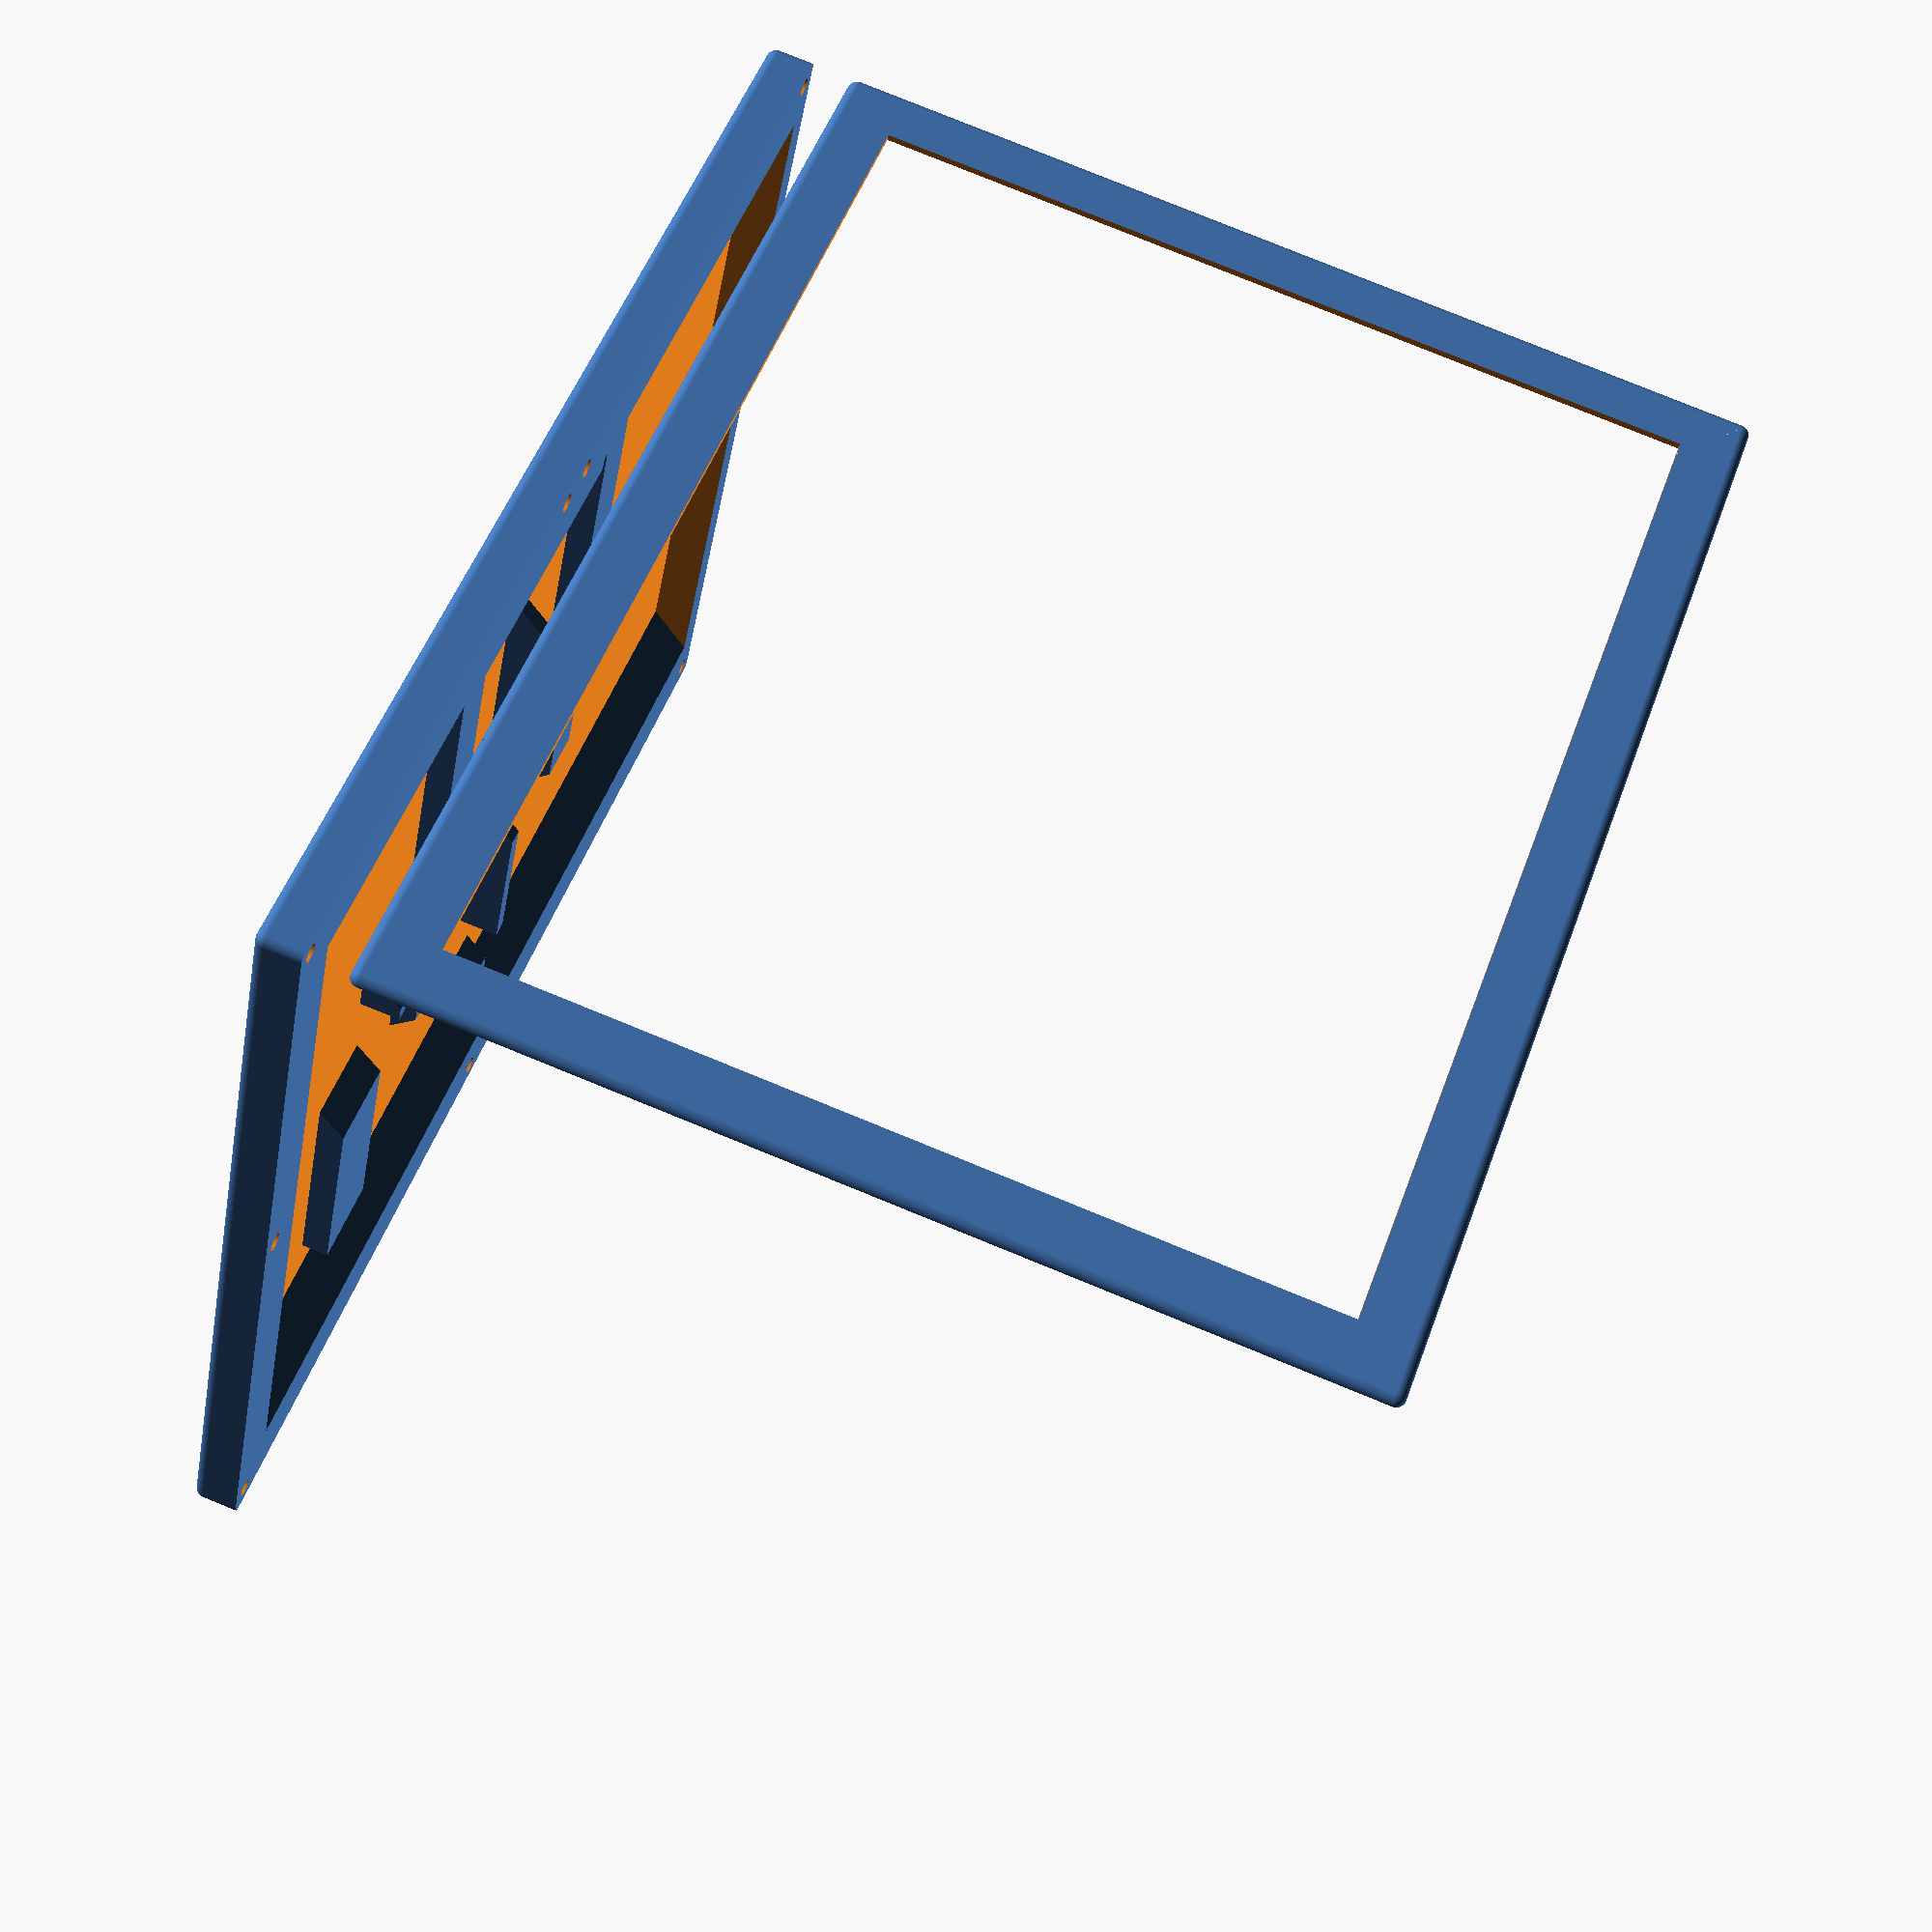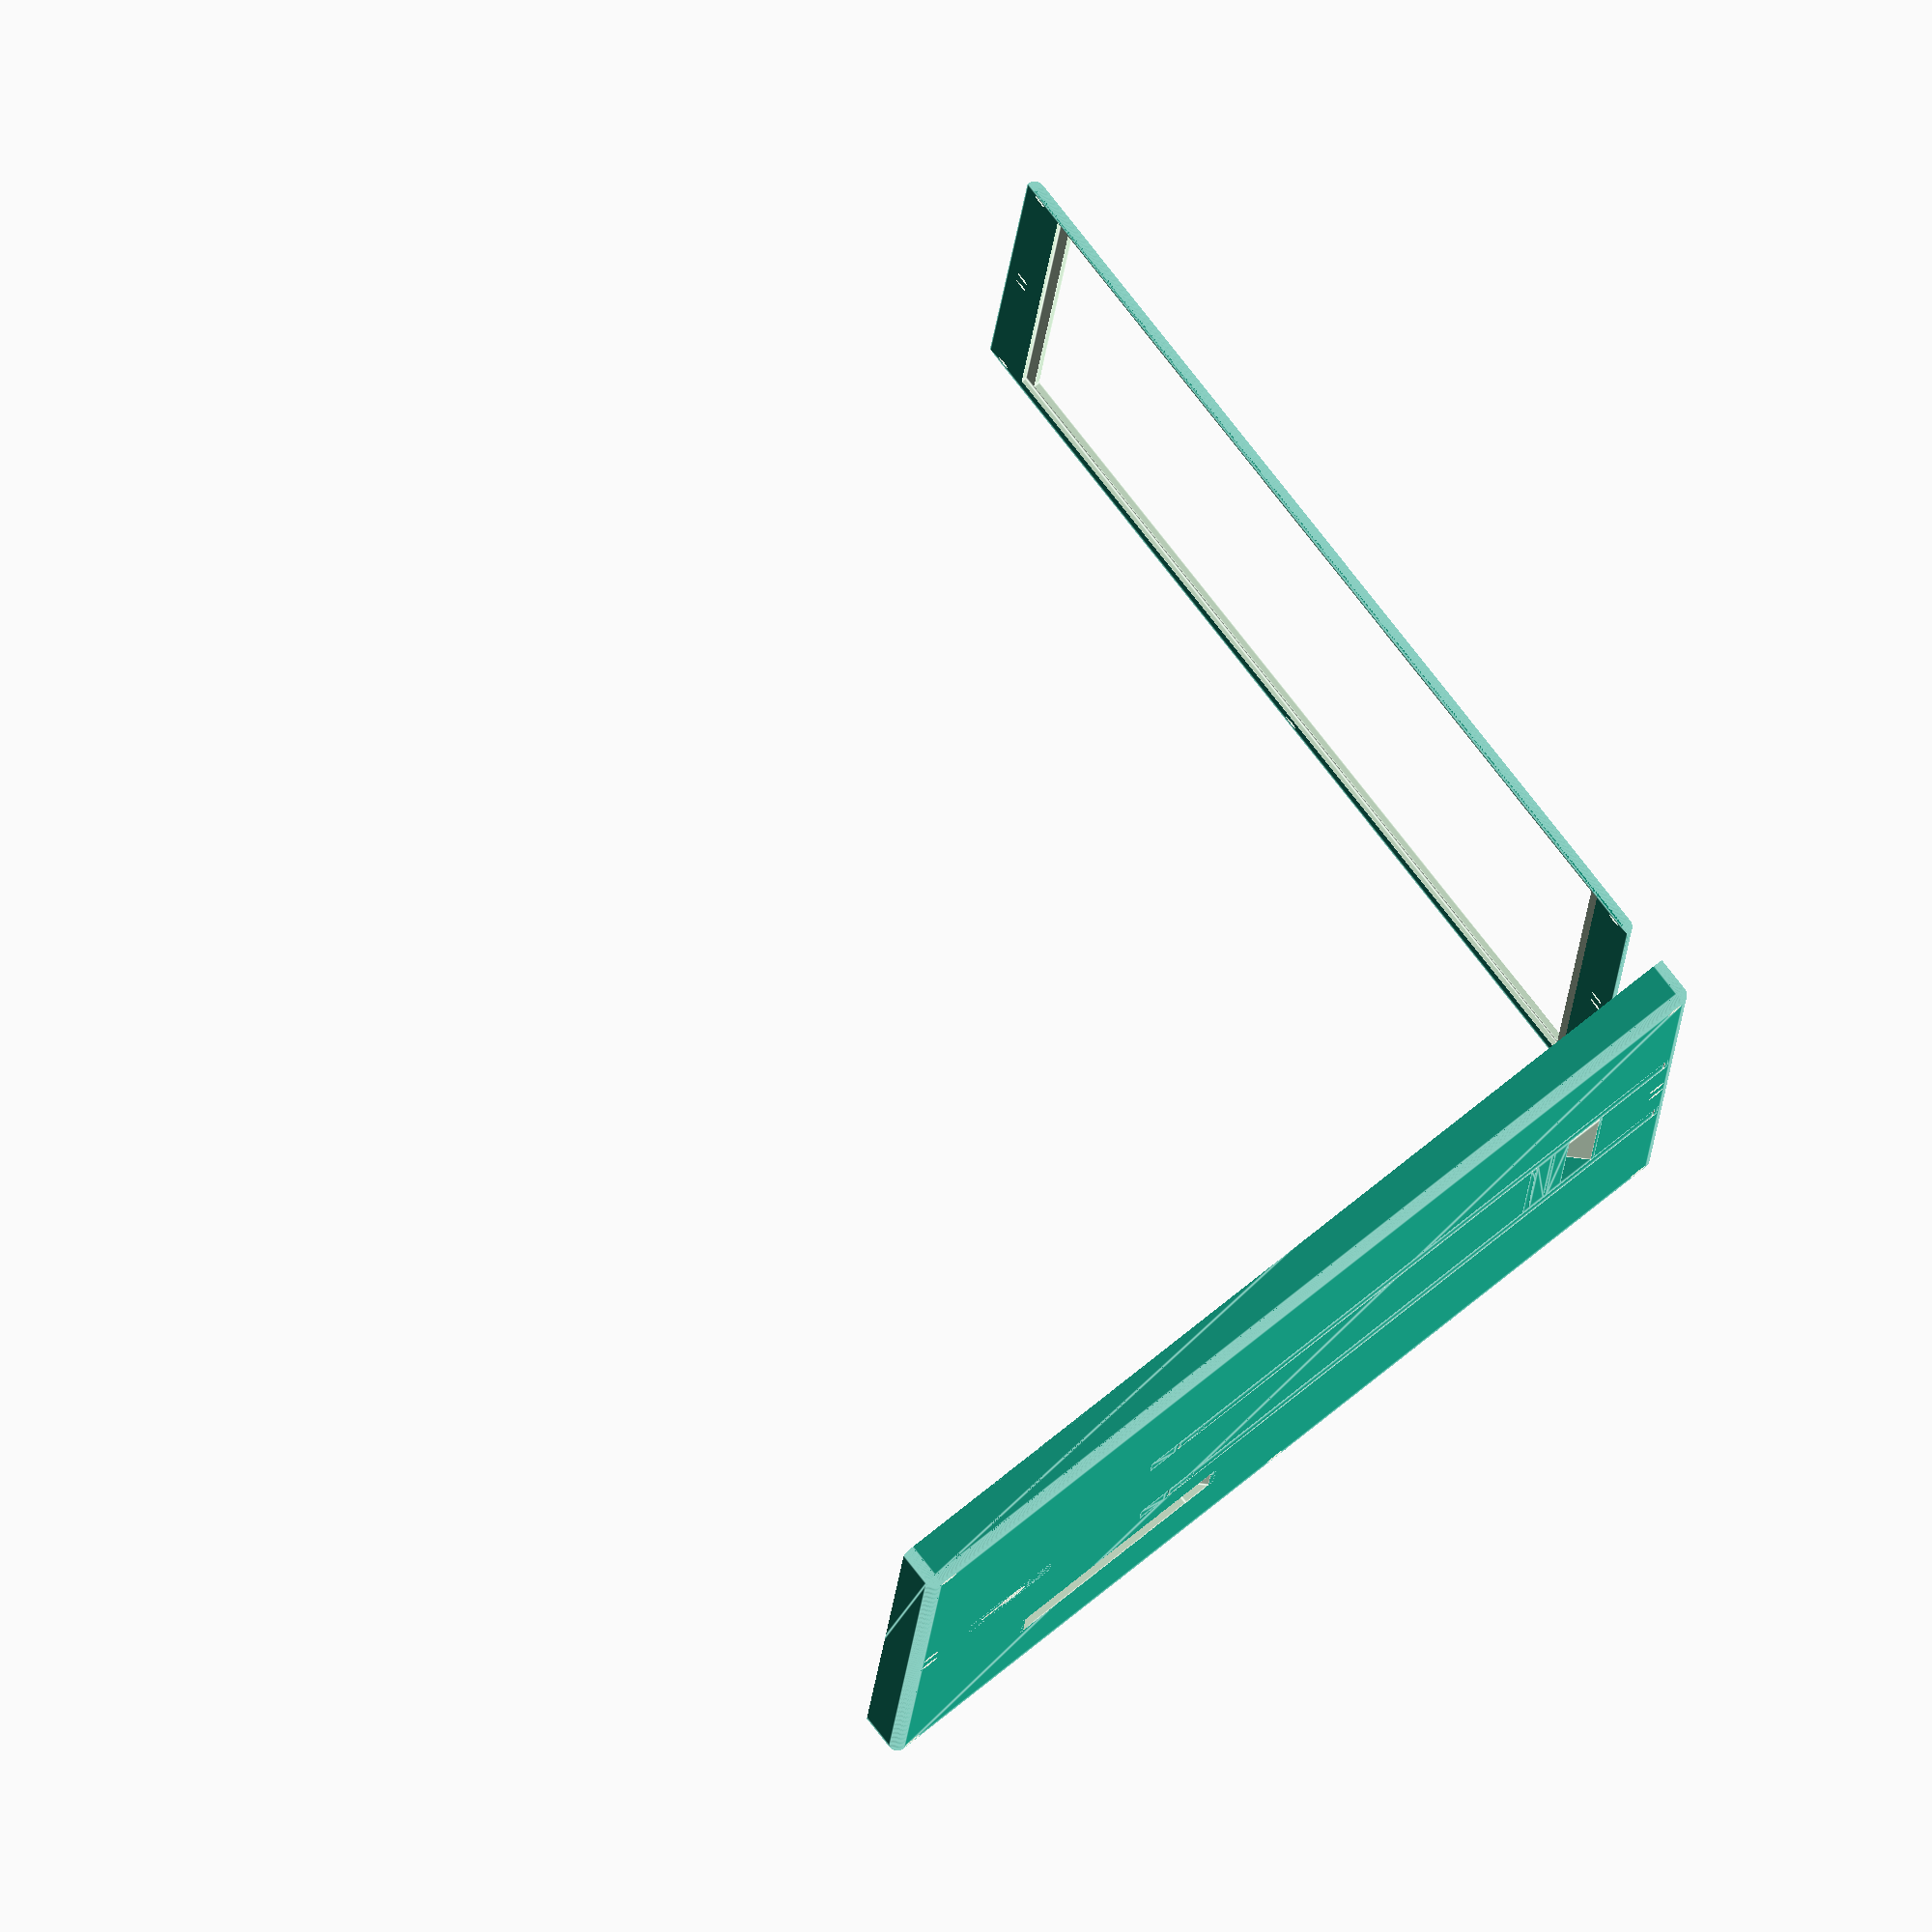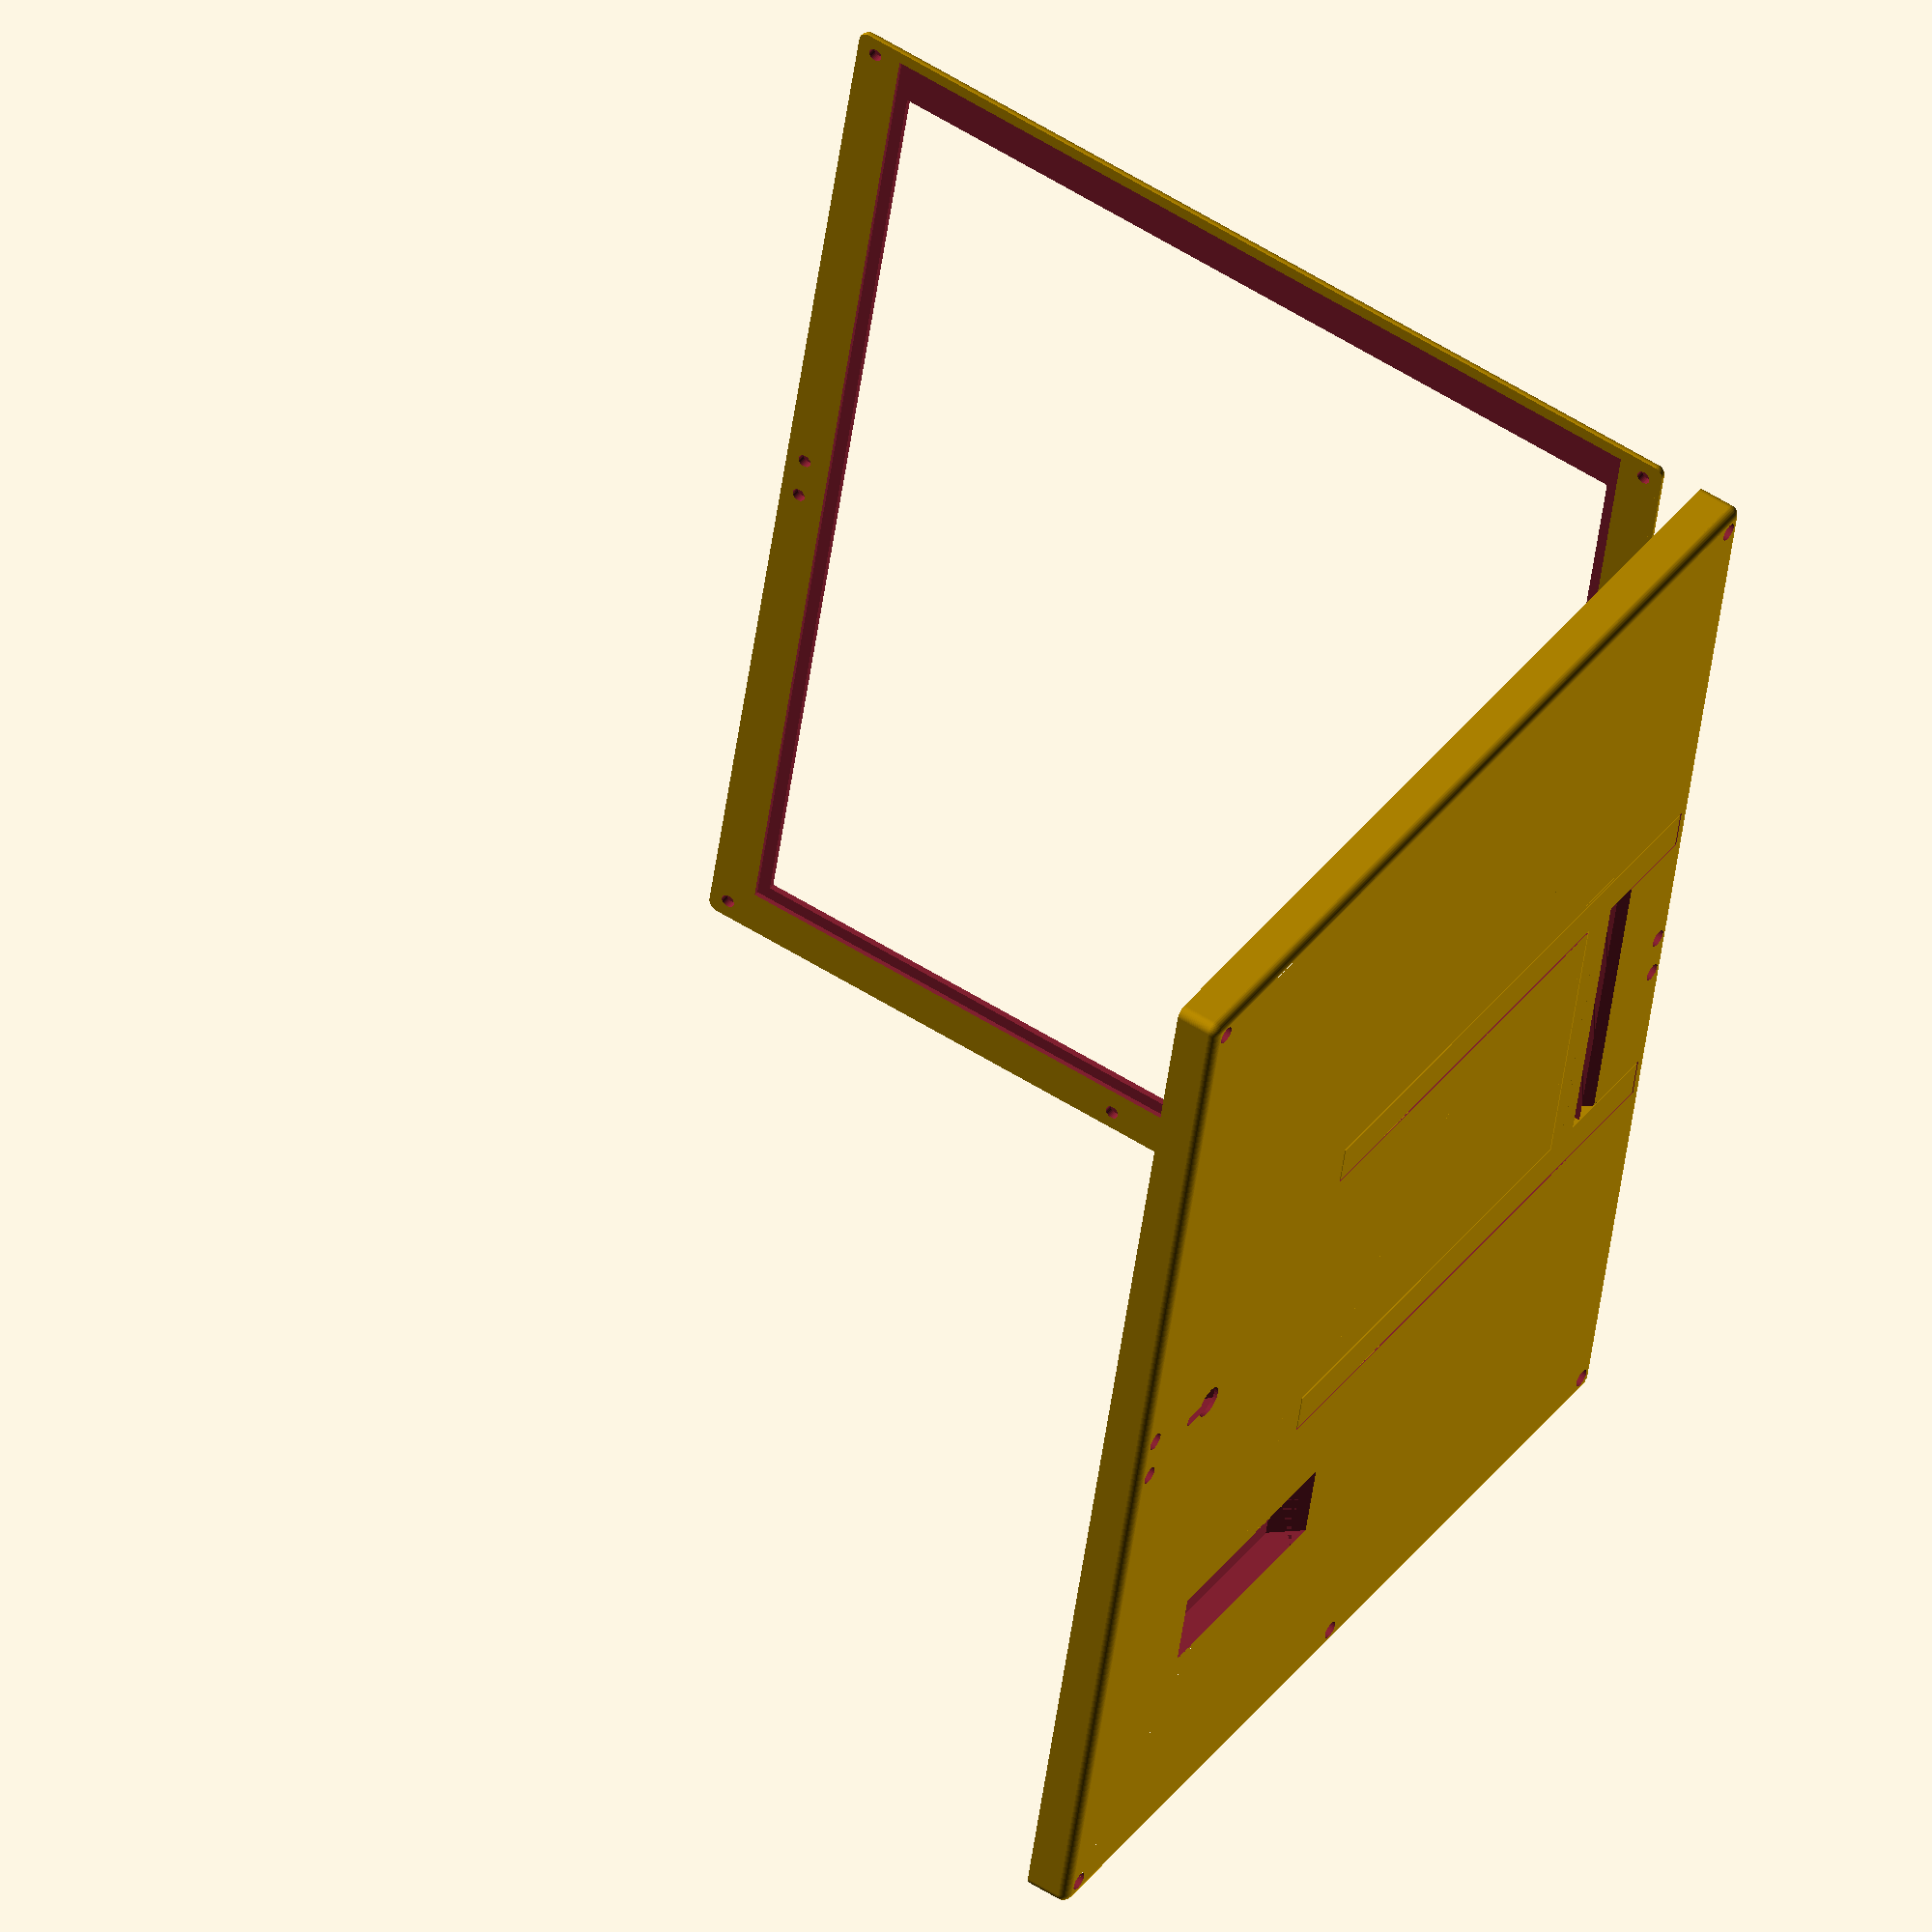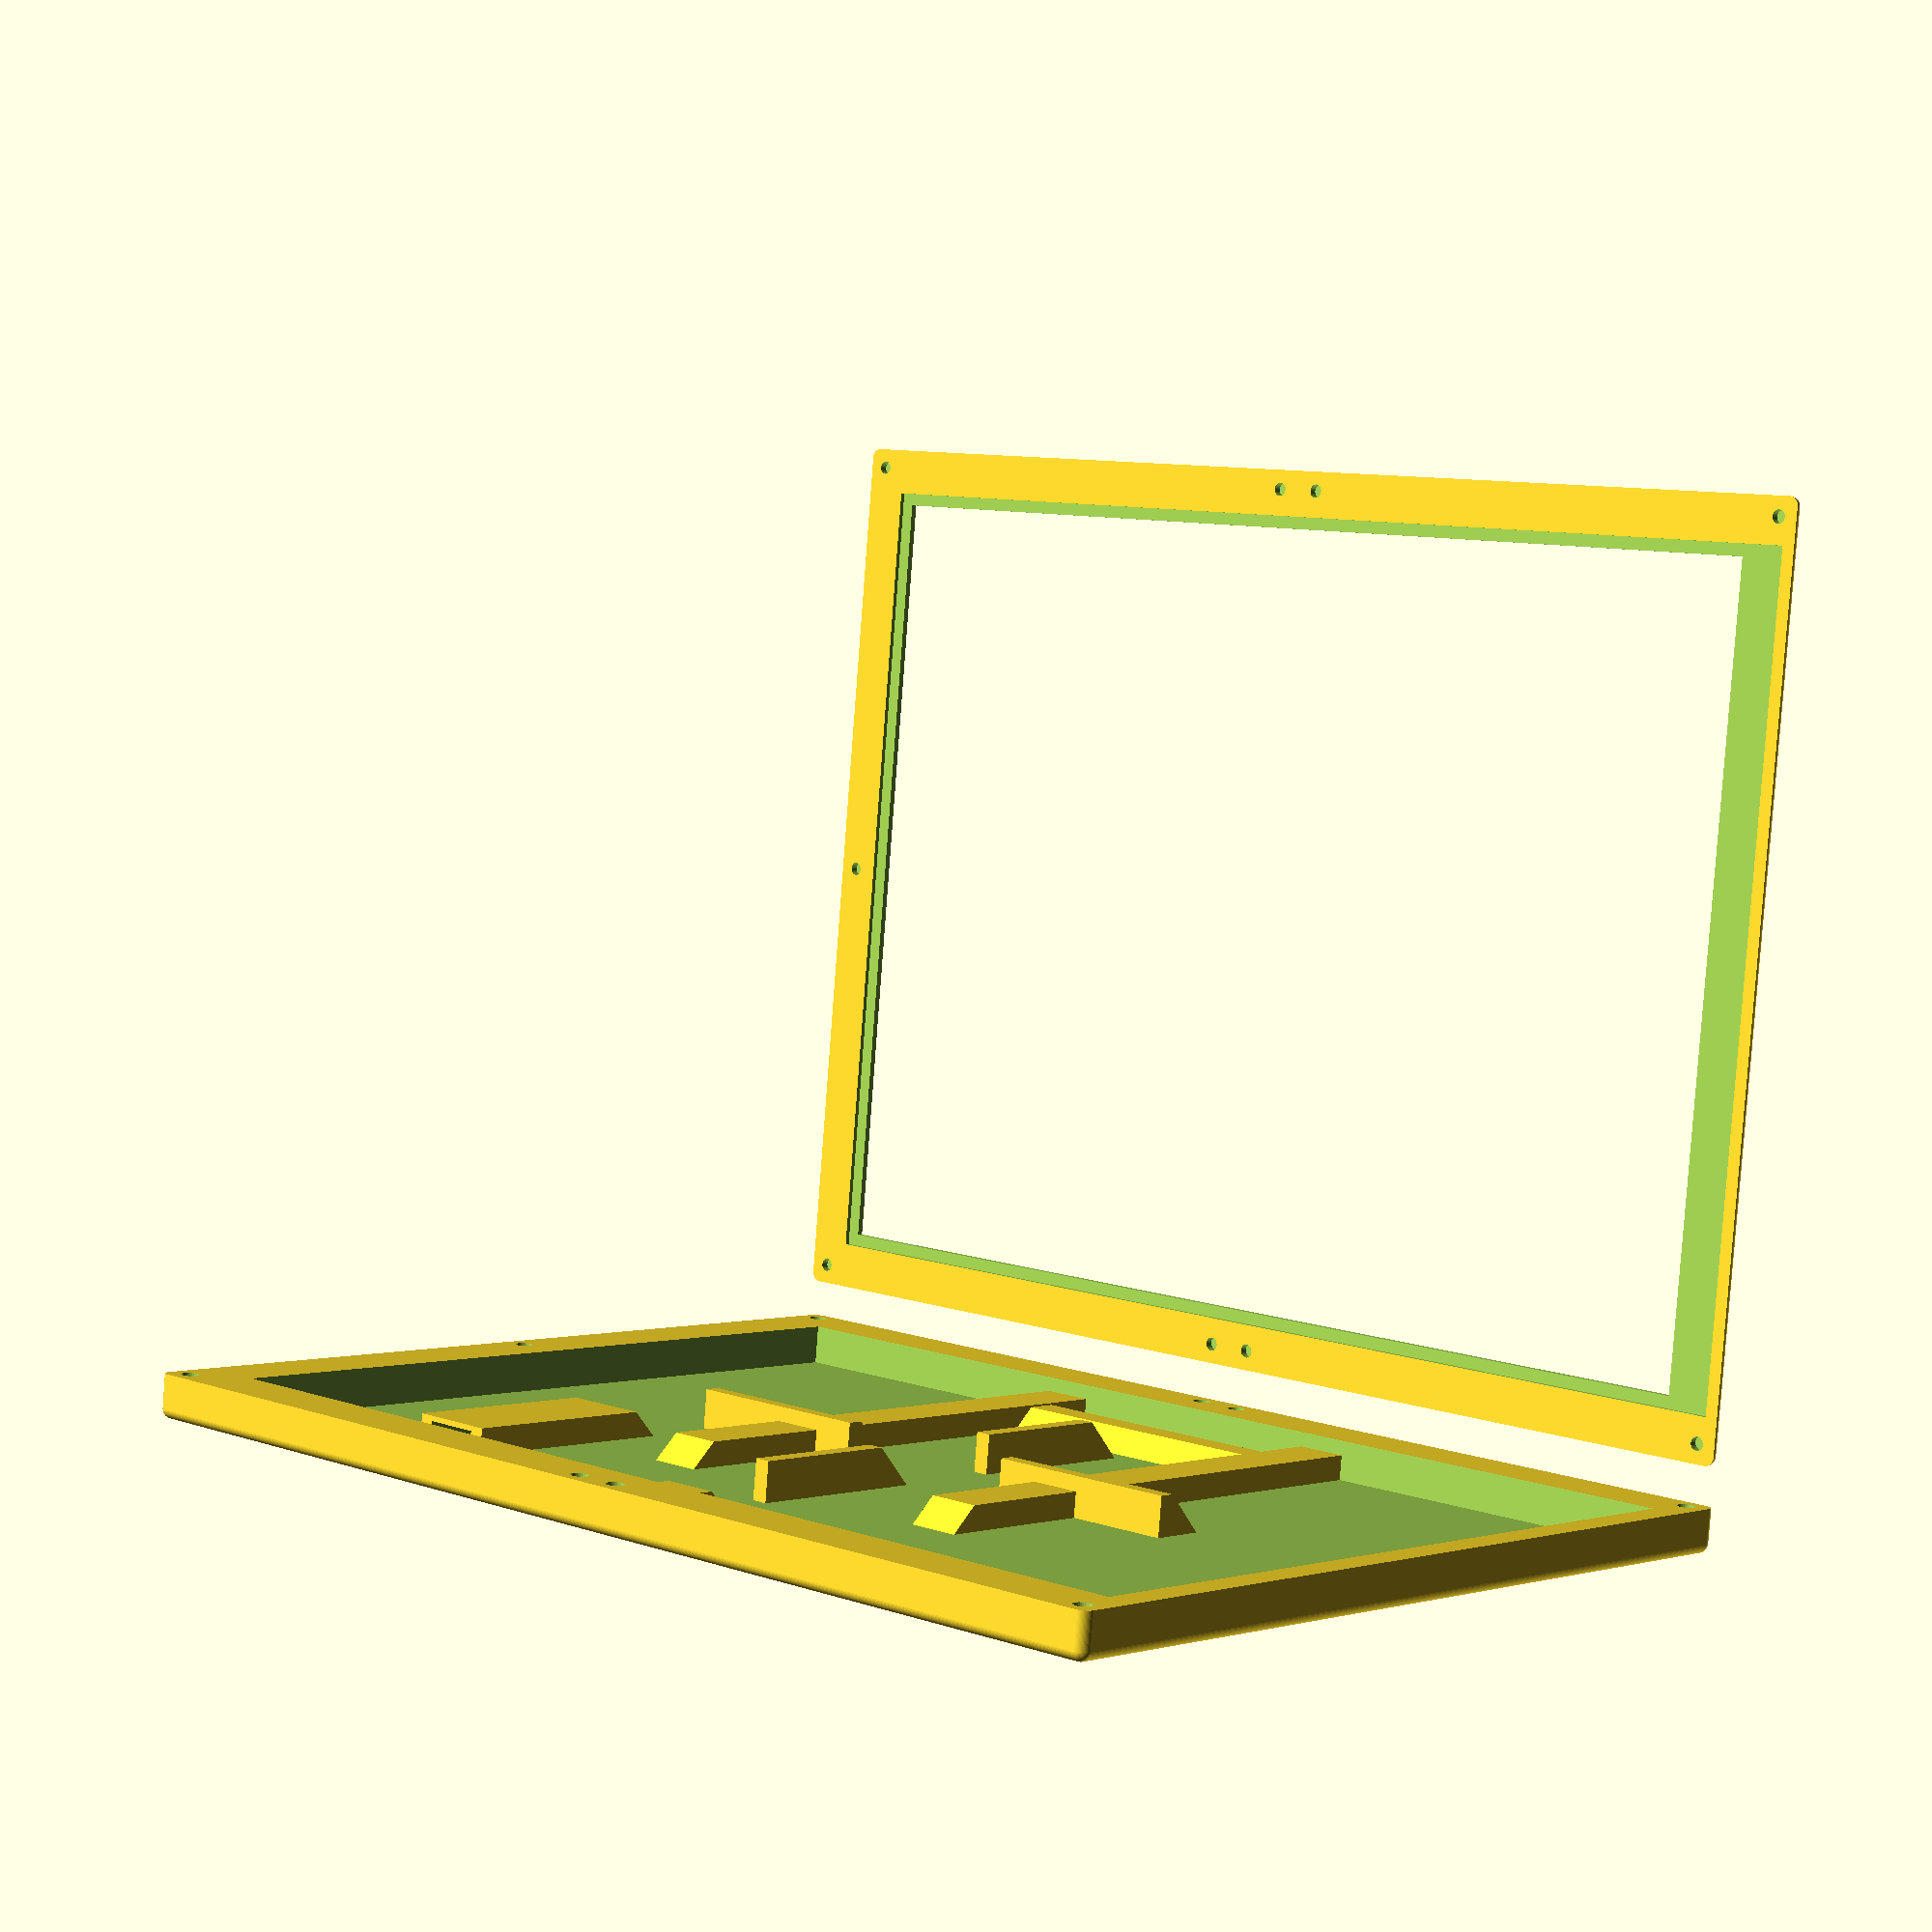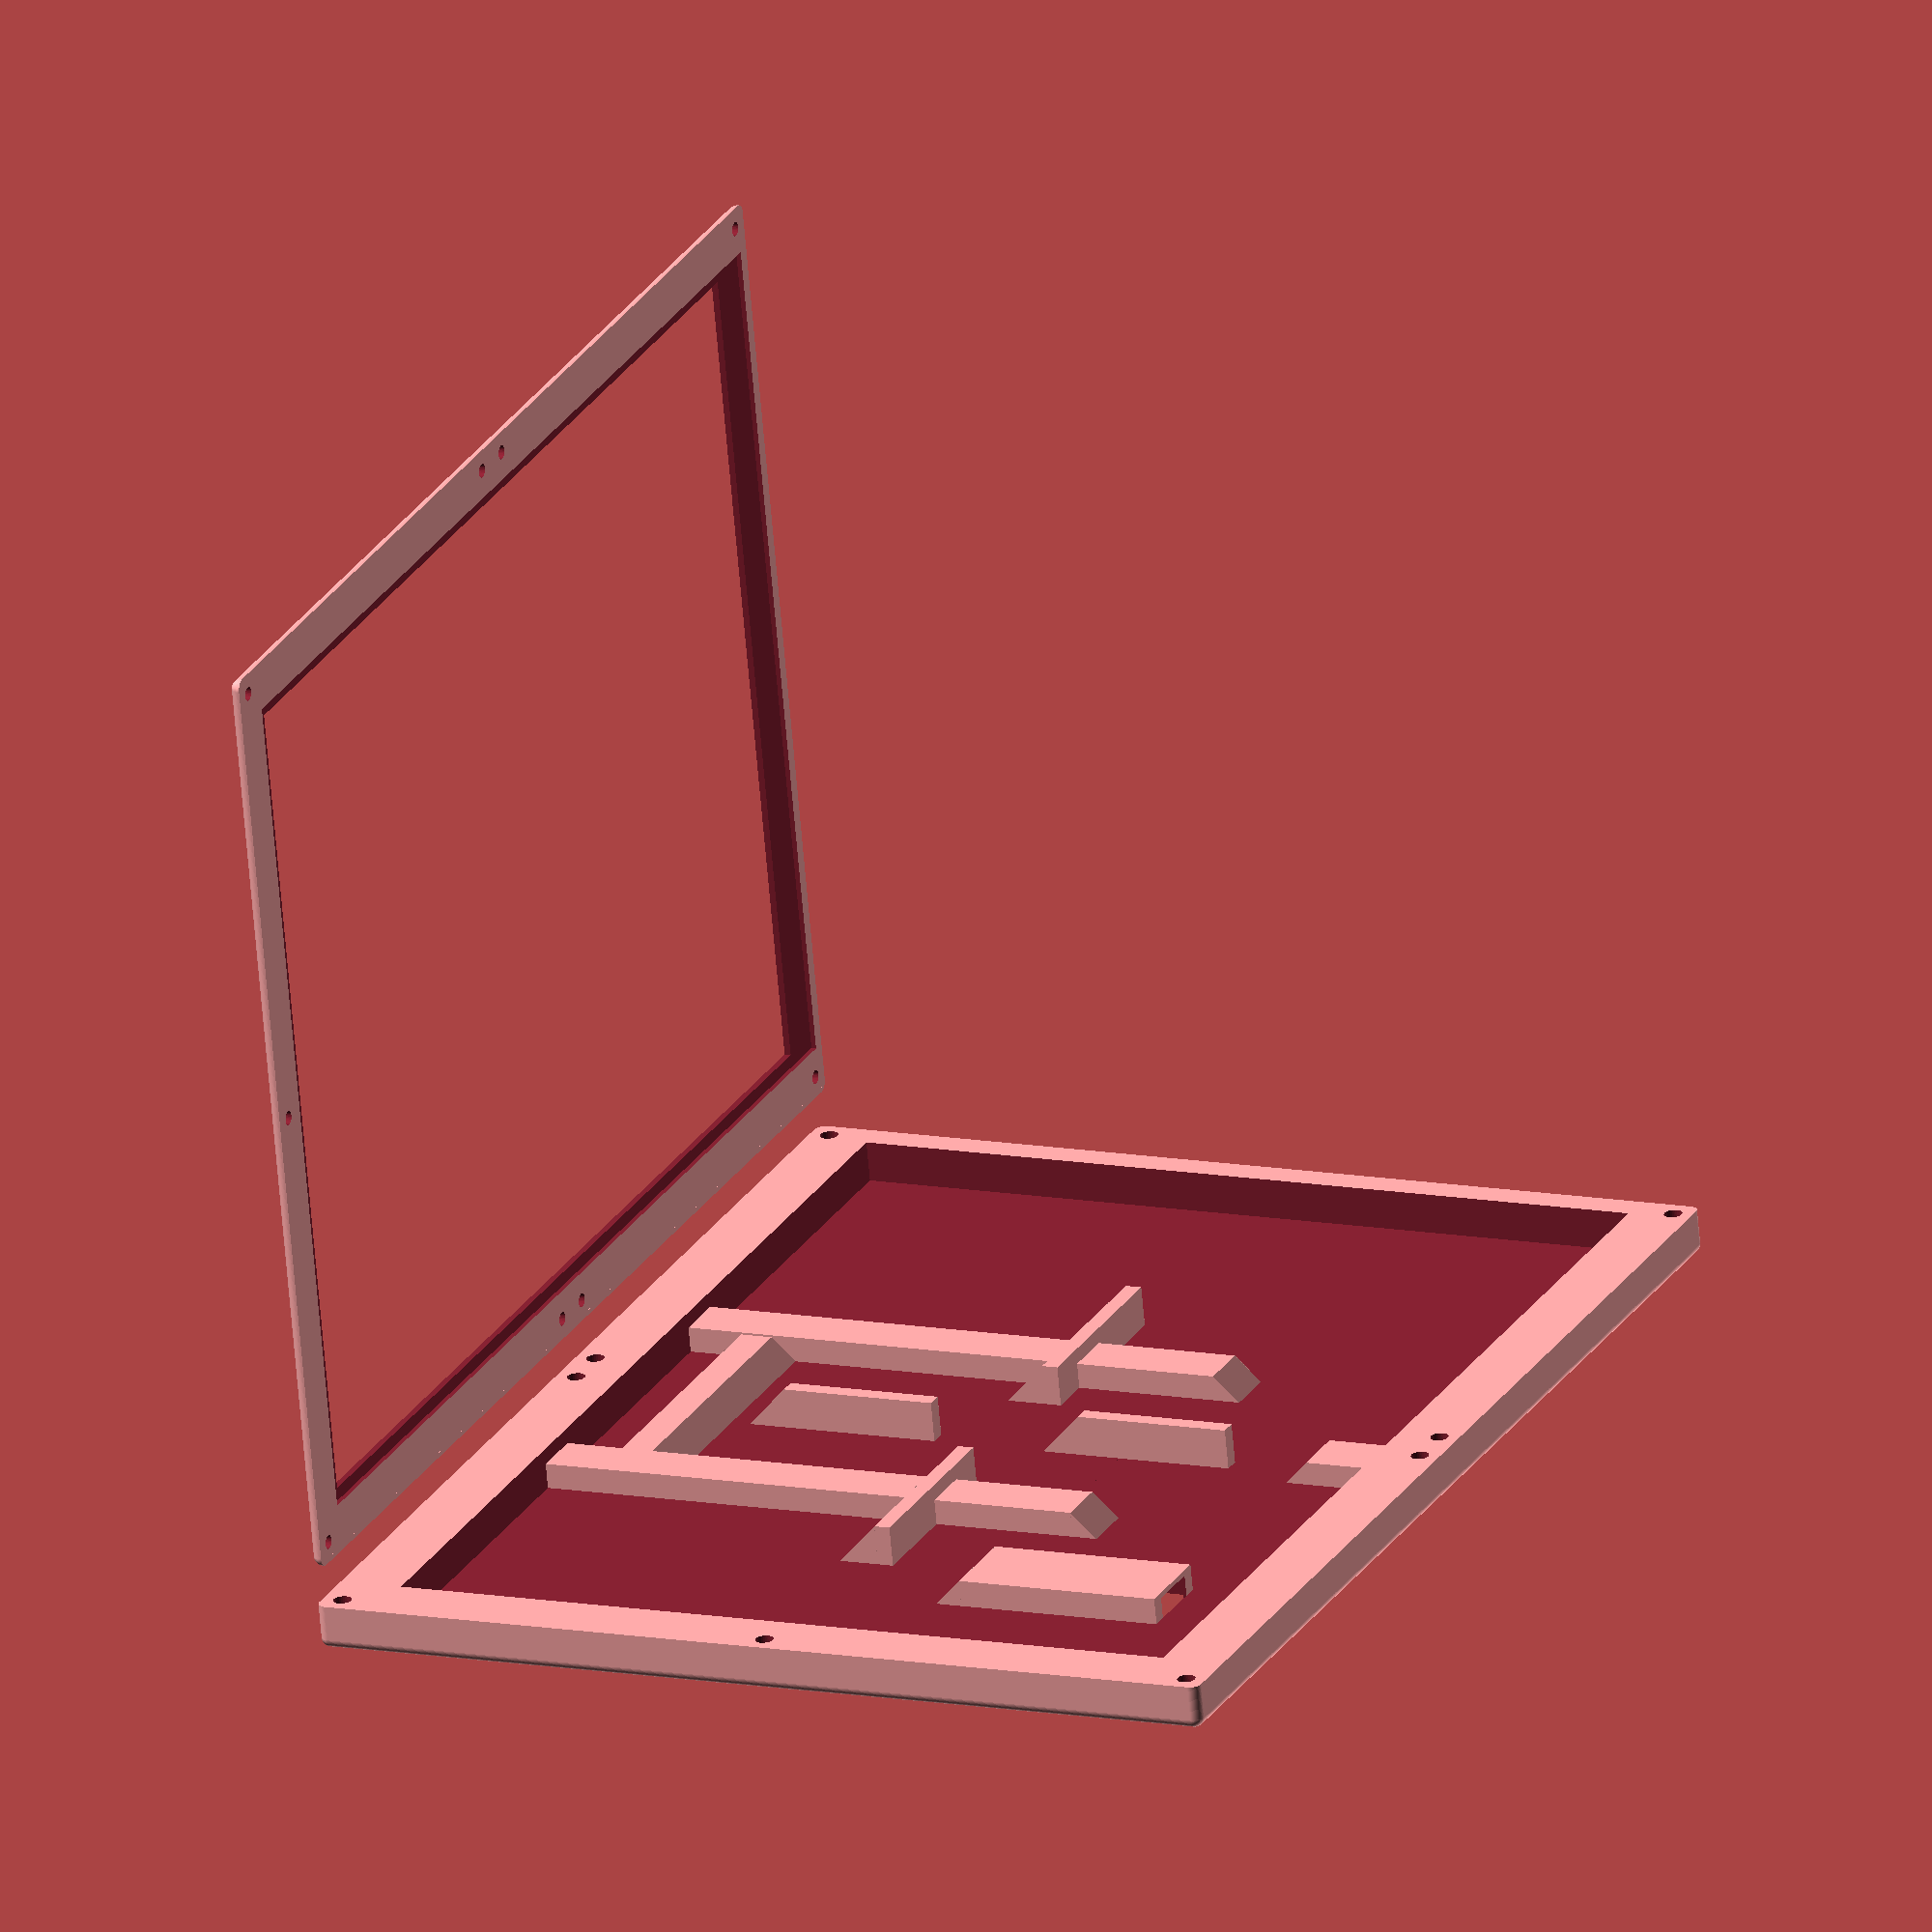
<openscad>
/* FrameOS Case 1 */

/* [View settings] */

view_mode="print_vertical"; // [print_vertical, print_horizontal, stacked]

// Shrinkage adjustment when printing vertically. By default 0.4mm of shrinkage for every 100mm of print height.
vertical_print_scale = 1.004;

/* [Panel dimensions] */

// Physical width of the eInk panel (mm)
panel_width  = 284.49;
// Physical height of the eInk panel (mm)
panel_height = 208.81;

// Clearance around the eInk panel (mm)
clearance = 0.3;

// Dimensions of the bezel on the eInk panel. This part will be covered by the panel cover.
panel_bezel_left   = 11.7;
panel_bezel_right  = 3.3;
panel_bezel_top    = 3.1;
panel_bezel_bottom = 3.1;

/* [Border and inner padding] */

// How much border to add around the panel
panel_border_left   = 3.2;
panel_border_right  = 11.6;
panel_border_top    = 11.8;
panel_border_bottom = 11.8;

// Supporting space below the panel
case_inner_padding_left = 4;
case_inner_padding_right = 4;
case_inner_padding_top = 4;
case_inner_padding_bottom = 4;

/* [Case dimensions] */

// How round to make the case
fillet_radius = 2.5;

// Panel cover thickness
panel_cover_depth = 1.6;

// Thickness of the eInk panel as measured
panel_depth  = 1.2;

// Total inside compartment thickness
case_depth = 10.0;

// Back plate thickness 
back_depth = 1.2;

/* [Cable holes for panel] */

// Gap in the border for the eInk panel's cables, mm, centered
panel_cable_gap_left = 0;
panel_cable_gap_right = 0;
panel_cable_gap_top = 0;
panel_cable_gap_bottom = 0;
panel_cable_gap_size = 2.0; // How into the border to cut
case_cable_gap_depth = 3.0; // How deep into the case to cut

/* [Panel supports] */

case_center_support_vertical = true;
case_center_support_horizontal = true;
case_center_support_width = 4.0;

/* [Screws and placement] */

// Center of each screw hole from the corner
screw_offset_left   = 5.0;
screw_offset_right  = 5.0;
screw_offset_top    = 5.0;
screw_offset_bottom = 5.0;

// Extra screws on the top side (0.0 to 1.0)
extra_screws_top = [0.48, 0.52, 0, 0, 0]; // [0.0:0.05:1.0]
// Extra screws on the bottom side (0.0 to 1.0)
extra_screws_bottom = [0.48, 0.52, 0, 0, 0]; // [0.0:0.05:1.0]
// Extra screws on the left side (0.0 to 1.0)
extra_screws_left = [0, 0, 0, 0, 0]; // [0.0:0.05:1.0]
// Extra screws on the right side (0.0 to 1.0)
extra_screws_right = [0.5, 0, 0, 0, 0]; // [0.0:0.05:1.0]

// Hole made into layer 1.2
panel_screw_insert_diameter = 3.45;
panel_screw_insert_depth = 2.0;

// Cylindrical hole inserted into layers 2.1 and 2.2
case_screw_hole_diameter        = 4.5;
case_screw_hole_thread_diameter = 2.0; // Hole for the screw thread that goes all the way through
case_screw_hole_floor_depth     = 1.0; // Depth of the floor of the screw hole
case_screw_hole_insert_depth    = 4.0; // Leave this much room at bottom for the heat set insert

/* [Case side holes] */

case_hole_left_top = 0;
case_hole_left_bottom = 0;
case_hole_right_top = 0;
case_hole_right_bottom = 0;
case_hole_top_left = 0;
case_hole_top_right = 0;
case_hole_bottom_left = 0;
case_hole_bottom_right = 0;

case_hole_left_top_offset = 0;
case_hole_left_bottom_offset = 0;
case_hole_right_top_offset = 0;
case_hole_right_bottom_offset = 0;
case_hole_top_left_offset = 0;
case_hole_top_right_offset = 0;
case_hole_bottom_left_offset = 0;
case_hole_bottom_right_offset = 0;

case_hole_top_depth = 1;
case_hole_bottom_depth = 1;

/* [Kickstand] */

kickstand = true;
kickstand_width = 95;
kickstand_leg_width = 10;
kickstand_height_percentage = 65;
kickstand_leg_bridge_offset_percentage = 15;
kickstand_leg_bridge_height = 10;
kickstand_depth = 7;
kickstand_bottom_start = 3;
kickstand_wall_thickness = 1;
kickstand_gap_thickness = 0.5;
kickstand_hinge_diameter = 2.2;
kickstand_leg_hole_diameter = 5;
kickstand_hinge_top_extra_leverage = 3; // Height added to the flap above the hinge. Increasing reduces max rotation
kickstand_hinge_wall_padding = 0.2; // Distance from the back wall
kickstand_hinge_cylinder_gap = 0.5; // Gap between the hinge and the cylinder
kickstand_rotation = 0; // Kickstand rotation angle, goes up to 35 when open

/* [USB cutout] */

usb_cutout = true;
usb_cutout_offset_x_percentage = 80;
usb_cutout_offset_y_percentage = 20;
usb_cutout_box_width = 20;
usb_cutout_box_height = 50;
usb_cutout_box_depth = 7;
usb_cutout_box_wall_thickness = 0.8;
usb_cutout_hole_position = "top"; // [top, bottom, left, right, back]
usb_cutout_hole_width = 14;
usb_cutout_hole_height = 6.0;

/* [Hanging hole] */

hanging_hole = true;
hanging_hole_large_diameter = 8;
hanging_hole_small_diameter = 3;
hanging_hole_offset = 18;
hanging_hole_box_width = 12;
hanging_hole_box_height = 16;
hanging_hole_depth = 7;
hanging_hole_wall_thickness = 1;

/* [Debug] */

// Gap between STL parts for visual debugging
debug_gap = 40;
// Gap on baseplate between case and body when printing
print_gap = 10;
cross_section_percentage = 0; // [0:100]

// End of variables.

$fn = 32;

/*****************************************************************************/
/*                Derived Dimensions (overall frame size)                    */
/*****************************************************************************/

// Physical width of the eInk panel (mm) + clearance 0.3*2
panel_width_with_clearance  = panel_width  + clearance * 2;
// Physical height of the eInk panel (mm) + clearance 0.3*2
panel_height_with_clearance = panel_height + clearance * 2;

// Width and height of the entire frame
frame_full_width  = panel_width_with_clearance
                  + panel_border_left + panel_border_right;

frame_full_height = panel_height_with_clearance
                  + panel_border_top + panel_border_bottom;

// Total depth across all 4 layers
frame_full_depth = panel_depth
                 + panel_cover_depth
                 + case_depth
                 + back_depth;

kickstand_height = frame_full_height * kickstand_height_percentage / 100;
kickstand_full_width = kickstand_width + 2 * kickstand_wall_thickness + 2 * kickstand_gap_thickness;
kickstand_leg_full_width = kickstand_leg_width + 2 * kickstand_wall_thickness + 2 * kickstand_gap_thickness;
kickstand_leg_bridge_offset = kickstand_leg_bridge_offset_percentage * (kickstand_height - 2 * kickstand_leg_bridge_height) / 100;

/*****************************************************************************/
/*                 Utility: Corner Screw Hole Positions                      */
/*****************************************************************************/

// Coordinates for the four corners, offset in from each edge
screw_positions = [
    [ screw_offset_left,                     screw_offset_bottom                  ],
    [ frame_full_width - screw_offset_right, screw_offset_bottom                  ],
    [ screw_offset_left,                     frame_full_height - screw_offset_top ],
    [ frame_full_width - screw_offset_right, frame_full_height - screw_offset_top ],

    for (s = extra_screws_bottom)
        if (s != 0 && s != 1)
            [ screw_offset_left + s * (frame_full_width - screw_offset_left - screw_offset_right), 
            frame_full_height - screw_offset_top ],

    for (s = extra_screws_top)
        if (s != 0 && s != 1)
            [ screw_offset_left + s * (frame_full_width - screw_offset_left - screw_offset_right), 
            screw_offset_bottom ],

    for (s = extra_screws_left)
        if (s != 0 && s != 1)
            [ screw_offset_left, 
            screw_offset_bottom + s * (frame_full_height - screw_offset_bottom - screw_offset_top) ],

    for (s = extra_screws_right)
        if (s != 0 && s != 1)
            [ frame_full_width - screw_offset_right, 
            screw_offset_bottom + s * (frame_full_height - screw_offset_bottom - screw_offset_top) ]
];


/*****************************************************************************/
/*                            Panel cover                                    */
/*****************************************************************************/

module panel_cover() {
    difference() {
        // Top block
        filletBoxTop(frame_full_width, frame_full_height, panel_cover_depth + panel_depth);
        
        // Window for the eInk panel’s visible area
        translate(
          [
            panel_bezel_left + panel_border_left, 
            panel_bezel_top  + panel_border_top,
            -0.11
          ]
        )
        cube([
            panel_width_with_clearance  - panel_bezel_left - panel_bezel_right, 
            panel_height_with_clearance - panel_bezel_top  - panel_bezel_bottom, 
            panel_cover_depth + 0.22
        ]);

        for (c = screw_positions) {
            translate([c[0], c[1],  panel_cover_depth + panel_depth - panel_screw_insert_depth])
                cylinder(d = panel_screw_insert_diameter, 
                         h = panel_screw_insert_depth + 0.11);
        }

        // Internal rectangular cutout matching the panel
        translate(
          [
            panel_border_left,
            panel_border_top,
            panel_cover_depth
          ]
        )
        cube([
            panel_width_with_clearance,
            panel_height_with_clearance,
            panel_depth + 0.22
        ]);
        if (panel_cable_gap_bottom > 0) {
            render_panel_cable_gap_bottom(panel_depth, panel_cover_depth);
        }
        if (panel_cable_gap_top > 0) {
            render_panel_cable_gap_top(panel_depth, panel_cover_depth);
        }
        if (panel_cable_gap_left > 0) {
            render_panel_cable_gap_left(panel_depth, panel_cover_depth);
        }
        if (panel_cable_gap_right > 0) {
            render_panel_cable_gap_right(panel_depth, panel_cover_depth);
        }
    }
}

module render_panel_cable_gap_bottom(depth, translate_depth) {
    cubeWithAngledTopBottom(
        loc=[
            panel_border_left + panel_width_with_clearance / 2 - panel_cable_gap_bottom / 2,
            panel_border_top + panel_height_with_clearance - case_inner_padding_bottom - case_depth - 0.11,
            translate_depth
        ],
        size=[
            panel_cable_gap_bottom,
            panel_cable_gap_size + case_inner_padding_bottom + 0.11 + case_depth,
            depth + 0.11
        ]
    );
}

module render_panel_cable_gap_top(depth, translate_depth) {
    cubeWithAngledTopBottom(
        loc=[
            panel_border_left + panel_width_with_clearance / 2 - panel_cable_gap_top / 2,
            panel_border_top - panel_cable_gap_size,
            translate_depth
        ],
        size=[
            panel_cable_gap_top,
            panel_cable_gap_size * 2 + case_inner_padding_top + 0.11, // 2x to cut into the chamfer
            depth + 0.11
        ],
        top=(view_mode == "print_vertical"),
        topReverse=true
    );
}

module render_panel_cable_gap_left(depth, translate_depth) {
    cubeWithAngledTopBottom(
        loc=[
            panel_border_left - panel_cable_gap_size,
            panel_border_top + panel_height_with_clearance / 2 - panel_cable_gap_left / 2,
            translate_depth
        ],
        size=[
            panel_cable_gap_size + case_inner_padding_left + 0.11,
            panel_cable_gap_left,
            depth + 0.11
        ],
        top=(view_mode == "print_vertical"),
        topReverse=true
    );
}

module render_panel_cable_gap_right(depth, translate_depth) {
    cubeWithAngledTopBottom(
        loc=[
            panel_border_left + panel_width_with_clearance - case_inner_padding_right - 0.11,
            panel_border_top + panel_height_with_clearance / 2 - panel_cable_gap_right / 2,
            translate_depth
        ],
        size=[
            panel_cable_gap_size + case_inner_padding_right + 0.11,
            panel_cable_gap_right,
            depth + 0.11
        ],
        top=(view_mode == "print_vertical"),
        topReverse=true
    );
}

/*****************************************************************************/
/*                             Case body                                     */
/*****************************************************************************/

module caseBody () {
    difference() {
        filletBoxBottom(
            frame_full_width, 
            frame_full_height, 
            case_depth + back_depth
        );
        
        // Internal rectangular cutout for electronics
        translate(
          [
            panel_border_left + case_inner_padding_left,
            panel_border_top  + case_inner_padding_top,
            -0.11
          ]
        )
        cube([
            panel_width_with_clearance 
              - case_inner_padding_left 
              - case_inner_padding_right,
            panel_height_with_clearance 
              - case_inner_padding_top 
              - case_inner_padding_bottom,
            case_depth + 0.11
        ]);
        case_cable_gaps();
        case_holes();
    }
     // chamfer the edges
    if (view_mode == "print_vertical") {
        difference() {
            // top chamfer
            let (
                l = panel_width_with_clearance - case_inner_padding_left - case_inner_padding_right, 
                w = -case_depth, 
                h = -case_depth
            )
            translate([
                panel_border_left + case_inner_padding_left,
                panel_border_top  + case_inner_padding_top + case_depth,
                case_depth
            ])
            polyhedron(//pt 0        1        2        3        4        5
                points=[[0,0,0], [l,0,0], [l,w,0], [0,w,0], [0,w,h], [l,w,h]],
                faces=[[0,1,2,3],[5,4,3,2],[0,4,5,1],[0,3,4],[5,2,1]]
            );
            if (panel_cable_gap_top > 0) {
                render_panel_cable_gap_top(case_cable_gap_depth, -0.11);
            }
        }
    }
}

module case_cable_gaps() {
    if (panel_cable_gap_bottom > 0) {
        render_panel_cable_gap_bottom(case_cable_gap_depth, -0.11);
    }
    if (panel_cable_gap_top > 0) {
        render_panel_cable_gap_top(case_cable_gap_depth, -0.11);
    }
    if (panel_cable_gap_left > 0) {
        render_panel_cable_gap_left(case_cable_gap_depth, -0.11);
    }
    if (panel_cable_gap_right > 0) {
        render_panel_cable_gap_right(case_cable_gap_depth, -0.11);
    }
}

module case_holes() {
    if (case_hole_left_top > 0) {
        translate([-0.11, case_hole_left_top_offset + panel_border_top + case_inner_padding_top - 0.11, -0.11 + case_hole_top_depth])
        cube([
            panel_border_left + case_inner_padding_left + 0.22,
            case_hole_left_top + 0.22,
            case_depth - case_hole_top_depth - case_hole_bottom_depth + 0.22
        ]);
    }
    if (case_hole_left_bottom > 0) {
        translate([-0.11, - case_hole_left_bottom_offset + panel_border_top + panel_height_with_clearance - case_inner_padding_bottom - case_hole_left_bottom - 0.11, -0.11 + case_hole_top_depth])
        cube([
            panel_border_left + case_inner_padding_left + 0.22,
            case_hole_left_bottom + 0.22,
            case_depth - case_hole_top_depth - case_hole_bottom_depth + 0.22
        ]);
    }
    if (case_hole_right_top > 0) {
        translate([panel_width_with_clearance + panel_border_left - case_inner_padding_right - 0.11, case_hole_right_top_offset + panel_border_top + case_inner_padding_top - 0.11, -0.11 + case_hole_top_depth])
        cube([
            panel_border_right + case_inner_padding_right + 0.22,
            case_hole_right_top + 0.22,
            case_depth - case_hole_top_depth - case_hole_bottom_depth + 0.22
        ]);
    }
    if (case_hole_right_bottom > 0) {
        translate([panel_width_with_clearance + panel_border_left - case_inner_padding_right - 0.11, - case_hole_right_bottom_offset + panel_border_top + panel_height_with_clearance - case_inner_padding_bottom - case_hole_right_bottom - 0.11, -0.11 + case_hole_top_depth])
        cube([
            panel_border_right + case_inner_padding_right + 0.22,
            case_hole_right_bottom + 0.22,
            case_depth - case_hole_top_depth - case_hole_bottom_depth + 0.22
        ]);
    }
    if (case_hole_top_left > 0) {
        translate([case_hole_top_left_offset + panel_border_left + case_inner_padding_left - 0.11, -0.11, -0.11 + case_hole_top_depth])
        cube([
            case_hole_top_left + 0.22,
            panel_border_top + case_inner_padding_top + 0.22,
            case_depth - case_hole_top_depth - case_hole_bottom_depth + 0.22
        ]);
    }
    if (case_hole_top_right > 0) {
        translate([- case_hole_top_right_offset + panel_border_left + panel_width_with_clearance - case_inner_padding_right - case_hole_top_right - 0.11, -0.11, -0.11 + case_hole_top_depth])
        cube([
            case_hole_top_right + 0.22,
            panel_border_top + case_inner_padding_top + 0.22,
            case_depth - case_hole_top_depth - case_hole_bottom_depth + 0.22
        ]);
    }
    if (case_hole_bottom_left > 0) {
        translate([case_hole_bottom_left_offset + panel_border_left + case_inner_padding_left - 0.11, panel_border_top + panel_height_with_clearance - case_inner_padding_bottom - 0.11, -0.11 + case_hole_top_depth])
        cube([
            case_hole_bottom_left + 0.22,
            panel_border_top + case_inner_padding_top + 0.22,
            case_depth - case_hole_top_depth - case_hole_bottom_depth + 0.22
        ]);
    }
    if (case_hole_bottom_right > 0) {
        translate([-case_hole_bottom_right_offset + panel_border_left + panel_width_with_clearance - case_inner_padding_right - case_hole_bottom_right - 0.11, panel_border_top + panel_height_with_clearance - case_inner_padding_bottom - 0.11, -0.11 + case_hole_top_depth])
        cube([
            case_hole_bottom_right + 0.22,
            panel_border_top + case_inner_padding_top + 0.22,
            case_depth - case_hole_top_depth - case_hole_bottom_depth + 0.22
        ]);
    }   
}

module case() {
    // Cut out inner cylinders for screws
    difference() {
        union() {
            if (case_center_support_vertical || case_center_support_horizontal) {
                difference() {
                    union() {
                        // Center support
                        if (case_center_support_horizontal) {
                            cubeWithAngledTopBottom(
                                loc=[frame_full_width / 4, frame_full_height / 2 - (case_center_support_width / 2), 0],
                                size=[frame_full_width / 6, case_center_support_width, case_depth],
                                bottom=(view_mode == "print_vertical")
                            );
                            cubeWithAngledTopBottom(
                                loc=[frame_full_width / 4 + frame_full_width / 3, frame_full_height / 2 - (case_center_support_width / 2), 0],
                                size=[frame_full_width / 6, case_center_support_width, case_depth],
                                bottom=(view_mode == "print_vertical")
                            );
                        }

                        if (case_center_support_vertical) {
                            cubeWithAngledTopBottom(
                                loc=[frame_full_width / 2 - (case_center_support_width / 2), frame_full_height / 4, 0],
                                size=[case_center_support_width, frame_full_height / 6, case_depth],
                                bottom=(view_mode == "print_vertical")
                            );
                            cubeWithAngledTopBottom(
                                loc=[frame_full_width / 2 - (case_center_support_width / 2), frame_full_height / 4 + frame_full_height / 3, 0],
                                size=[case_center_support_width, frame_full_height / 6, case_depth],
                                bottom=(view_mode == "print_vertical")
                            );
                        }
                    };
                }
            };

            if (usb_cutout) {
                cubeWithAngledTopBottom(
                    loc=[
                        (frame_full_width - usb_cutout_box_width - usb_cutout_box_wall_thickness * 2) * usb_cutout_offset_x_percentage / 100, 
                        (frame_full_height - usb_cutout_box_height - usb_cutout_box_wall_thickness * 2) * usb_cutout_offset_y_percentage / 100,
                        back_depth + case_depth - (usb_cutout_box_depth + usb_cutout_box_wall_thickness),
                    ], 
                    size =[
                        usb_cutout_box_width + usb_cutout_box_wall_thickness * 2, 
                        usb_cutout_box_height + usb_cutout_box_wall_thickness * 2,
                        usb_cutout_box_depth + usb_cutout_box_wall_thickness
                    ], 
                    top=(view_mode=="print_vertical" && usb_cutout_hole_position != "top") || usb_cutout_hole_position == "back",
                    bottom=(view_mode=="print_vertical" && usb_cutout_hole_position != "bottom") || usb_cutout_hole_position == "back"
                );
            }
            if (hanging_hole) {
                cubeWithAngledTopBottom(
                    loc=[
                        (frame_full_width - hanging_hole_box_width - hanging_hole_wall_thickness * 2) / 2, 
                        hanging_hole_offset - hanging_hole_wall_thickness, 
                        back_depth + case_depth - min(back_depth + case_depth, hanging_hole_depth)
                    ],
                    size=[
                        hanging_hole_box_width + 2 * hanging_hole_wall_thickness, 
                        hanging_hole_box_height + 2 * hanging_hole_wall_thickness, 
                        min(back_depth + case_depth, hanging_hole_depth)
                    ],
                    bottom=(view_mode == "print_vertical")
                );
            }

            // Cut out a piece of the cube
            caseBody();
        };
        
        // Cut holes to the back
        for (c = screw_positions) {
            // Screw thread hole that goes all the way
            translate([c[0], c[1], - 0.11])
            cylinder(d = case_screw_hole_thread_diameter,
                     h = case_depth + back_depth + 0.11);
            
            // Cylinder hole from back to insert
            translate([c[0], c[1], case_screw_hole_insert_depth + case_screw_hole_floor_depth]) // Solid border around the screw hole
            cylinder(d = case_screw_hole_diameter,
                     h = case_depth + back_depth - case_screw_hole_insert_depth - case_screw_hole_floor_depth + 0.11); // Hole for the screw thread
            
            // Cylinder hole from front to insert
            translate([c[0], c[1], - 0.11]) // Solid border around the screw hole
            cylinder(d = case_screw_hole_diameter,
                     h = case_screw_hole_insert_depth + 0.11); // Hole for the screw thread
        }

        if (usb_cutout) {
            // Cutout into box
            cubeWithAngledTopBottom(
                loc=[
                    (frame_full_width - usb_cutout_box_width - usb_cutout_box_wall_thickness * 2) * usb_cutout_offset_x_percentage / 100 + usb_cutout_box_wall_thickness, 
                    (frame_full_height - usb_cutout_box_height - usb_cutout_box_wall_thickness * 2) * usb_cutout_offset_y_percentage / 100 + usb_cutout_box_wall_thickness,
                    back_depth + case_depth - usb_cutout_box_depth,
                ], 
                size=[
                    usb_cutout_box_width, 
                    usb_cutout_box_height, 
                    usb_cutout_box_depth + 0.11
                ], 
                top=(view_mode=="print_vertical" && usb_cutout_hole_position != "top") || usb_cutout_hole_position == "back",
                bottom=(view_mode=="print_vertical" && usb_cutout_hole_position != "bottom") || usb_cutout_hole_position == "back"
            );

            // Hole into what's remaining
            if (usb_cutout_hole_position == "left" || usb_cutout_hole_position == "right") {
                translate([
                    (frame_full_width - usb_cutout_box_width - usb_cutout_box_wall_thickness * 2) * usb_cutout_offset_x_percentage / 100 + usb_cutout_box_wall_thickness - usb_cutout_box_wall_thickness - 0.11
                    + (usb_cutout_hole_position == "right" ? usb_cutout_box_width + usb_cutout_box_wall_thickness : 0), 
                    (frame_full_height - usb_cutout_box_height - usb_cutout_box_wall_thickness * 2) * usb_cutout_offset_y_percentage / 100 + usb_cutout_box_wall_thickness + (usb_cutout_box_height - usb_cutout_hole_width) / 2,
                    back_depth + case_depth - usb_cutout_box_depth + (usb_cutout_box_depth - usb_cutout_hole_height) / 2,
                ])
                cube([
                    usb_cutout_box_wall_thickness + 0.22, 
                    usb_cutout_hole_width, 
                    usb_cutout_hole_height
                ]);
            } else if (usb_cutout_hole_position == "top" || usb_cutout_hole_position == "bottom") {
                translate([
                    (frame_full_width - usb_cutout_box_width - usb_cutout_box_wall_thickness * 2) * usb_cutout_offset_x_percentage / 100 + usb_cutout_box_wall_thickness + (usb_cutout_box_width - usb_cutout_hole_width) / 2, 
                    (frame_full_height - usb_cutout_box_height - usb_cutout_box_wall_thickness * 2) * usb_cutout_offset_y_percentage / 100 + usb_cutout_box_wall_thickness - usb_cutout_box_wall_thickness - 0.11 
                    + (usb_cutout_hole_position == "bottom" ? usb_cutout_box_height + usb_cutout_box_wall_thickness : 0),
                    back_depth + case_depth - usb_cutout_box_depth + (usb_cutout_box_depth - usb_cutout_hole_height) / 2,
                ])
                cube([
                    usb_cutout_hole_width, 
                    usb_cutout_box_wall_thickness + 0.22, 
                    usb_cutout_hole_height
                ]);
            } else if (usb_cutout_hole_position == "back") {
                translate([
                    (frame_full_width - usb_cutout_box_width - usb_cutout_box_wall_thickness * 2) * usb_cutout_offset_x_percentage / 100 + usb_cutout_box_wall_thickness + (usb_cutout_box_width - usb_cutout_hole_width) / 2, 
                    (frame_full_height - usb_cutout_box_height - usb_cutout_box_wall_thickness * 2) * usb_cutout_offset_y_percentage / 100 + usb_cutout_box_wall_thickness - usb_cutout_box_wall_thickness - 0.11 + (usb_cutout_box_height - usb_cutout_hole_height) / 2 + usb_cutout_box_wall_thickness,
                    back_depth + case_depth - usb_cutout_box_depth - usb_cutout_box_wall_thickness - 0.11,
                ])
                cube([
                    usb_cutout_hole_width, 
                    usb_cutout_hole_height,
                    usb_cutout_box_wall_thickness + 0.22, 
                ]);

            }
        }

        if (hanging_hole) {
            cubeWithAngledTopBottom(
                loc=[
                    (frame_full_width - hanging_hole_box_width) / 2, 
                    hanging_hole_offset, 
                    back_depth + case_depth - min(back_depth + case_depth, hanging_hole_depth) + hanging_hole_wall_thickness
                ],
                size=[
                    hanging_hole_box_width, 
                    hanging_hole_box_height, 
                    min(back_depth + case_depth, hanging_hole_depth) - hanging_hole_wall_thickness * 2
                ],
                bottom=(view_mode == "print_vertical")
            );

            // Big cyclinter hole
            translate([
                frame_full_width / 2, 
                hanging_hole_offset + hanging_hole_box_height * 0.75, 
                case_depth - 0.11
            ])
            rotate([0, 0, 90])
            cylinder(d = hanging_hole_large_diameter, h = back_depth + 0.21);
            // Small cyclinter hole
            translate([
                frame_full_width / 2, 
                hanging_hole_offset + hanging_hole_box_height * 0.75 - hanging_hole_large_diameter, 
                case_depth - 0.11
            ])
            rotate([0, 0, 90])
            cylinder(d = hanging_hole_small_diameter, h = back_depth + 0.21);
            // Box connecitng the two
            translate([
                frame_full_width / 2 - hanging_hole_small_diameter / 2,
                hanging_hole_offset + hanging_hole_box_height * 0.75 - hanging_hole_large_diameter, 
                case_depth - 0.11
            ])
            cube([hanging_hole_small_diameter, hanging_hole_large_diameter, back_depth + 0.21]);
        }
    }
}

/*****************************************************************************/
/*                             Kickstand                                     */
/*****************************************************************************/

module caseWithKickstand() {
    hinge_real_depth = kickstand_depth - kickstand_wall_thickness - kickstand_hinge_wall_padding - kickstand_hinge_diameter / 2;
    hinge_top_offset = kickstand_wall_thickness + kickstand_depth / 2 + kickstand_hinge_top_extra_leverage;
    hinge_start = [
        frame_full_width / 2 - kickstand_full_width / 2 + 0.11, 
        frame_full_height - kickstand_bottom_start - kickstand_height + hinge_top_offset,
        case_depth + back_depth - hinge_real_depth / 2
    ];
    leg_x_starts_full = [
        (frame_full_width - kickstand_full_width) / 2,
        (frame_full_width + kickstand_full_width) / 2 - kickstand_leg_full_width,
    ];
    leg_x_starts_hole = [
        leg_x_starts_full[0] + kickstand_wall_thickness,
        leg_x_starts_full[1] + kickstand_wall_thickness,
    ];
    leg_x_starts_leg = [
        leg_x_starts_hole[0] + kickstand_gap_thickness,
        leg_x_starts_hole[1] + kickstand_gap_thickness,
    ];
    leg_depth = kickstand_depth - kickstand_gap_thickness - kickstand_wall_thickness;
    leg_bridge_depth = leg_depth * 0.8;
    leg_yz = [
        frame_full_height - kickstand_bottom_start - kickstand_height + kickstand_gap_thickness + kickstand_wall_thickness,
        case_depth + back_depth - leg_depth
    ];

    leg_bridge_leg_y = frame_full_height - kickstand_bottom_start - kickstand_leg_bridge_offset - kickstand_leg_bridge_height * 2;
    leg_bridge_hole_y = leg_bridge_leg_y - kickstand_gap_thickness;
    leg_bridge_full_y = leg_bridge_leg_y - kickstand_wall_thickness;
    leg_top_height_full = kickstand_depth + kickstand_hinge_top_extra_leverage + kickstand_wall_thickness * 2 + kickstand_gap_thickness;

    // Make a hole in the case
    difference() {
        union() {
            case();
            // Protective box around the kickstand legs
            for (x = leg_x_starts_full) {
                // Long base leg
                cubeWithAngledTopBottom(
                    loc=[
                        x, 
                        frame_full_height - kickstand_bottom_start - kickstand_height, 
                        case_depth + back_depth - kickstand_depth - kickstand_gap_thickness
                    ],
                    size=[kickstand_leg_full_width, kickstand_height, kickstand_depth + kickstand_gap_thickness],
                    bottom=(view_mode == "print_vertical" && kickstand_bottom_start >= kickstand_depth),
                    top=true
                );
            }
    
            // Protective box around the leg bridge
            cubeWithAngledTopBottom(
                loc=[
                    leg_x_starts_full[0] + kickstand_leg_full_width - kickstand_wall_thickness * 2, 
                    leg_bridge_full_y + kickstand_depth - kickstand_wall_thickness, 
                    case_depth + back_depth - kickstand_depth
                ],
                size=[
                    kickstand_full_width - kickstand_leg_full_width * 2 + kickstand_wall_thickness * 4, 
                    kickstand_leg_bridge_height * 2 + kickstand_wall_thickness * 2 - kickstand_depth * 2, 
                    kickstand_depth
                ],
                top=true,
                bottom=true
            );
        }
        // Now the holes
        for (x = leg_x_starts_hole) {
            // Top thicker part - top extra cavity
            cubeWithAngledTopBottom(
                loc=[
                    x,
                    frame_full_height - kickstand_bottom_start - kickstand_height,
                    case_depth + back_depth - kickstand_depth + kickstand_gap_thickness
                ],
                size=[
                    kickstand_leg_width + 2 * kickstand_gap_thickness,
                    kickstand_wall_thickness + 0.11,
                    kickstand_depth - kickstand_wall_thickness * 2
                ],
                top=true
            );
            // Long base leg
            cubeWithAngledTopBottom(
                loc=[
                    x,
                    frame_full_height - kickstand_bottom_start - kickstand_height + kickstand_wall_thickness,
                    case_depth + back_depth - kickstand_depth - kickstand_gap_thickness + kickstand_wall_thickness
                ],
                size=[
                    kickstand_leg_width + 2 * kickstand_gap_thickness,
                    kickstand_height - 2 * kickstand_wall_thickness,
                    kickstand_depth - kickstand_wall_thickness + kickstand_gap_thickness + 0.11
                ]
            );
        }

        // Leg bridge hole
        cubeWithAngledTopBottom(
            loc=[
                leg_x_starts_full[0] + kickstand_leg_full_width - kickstand_wall_thickness - 0.11, 
                leg_bridge_full_y + kickstand_depth, 
                case_depth + back_depth - kickstand_depth + kickstand_gap_thickness 
            ],
            size=[
                kickstand_full_width - kickstand_leg_full_width * 2 + kickstand_wall_thickness * 2 + 0.22, 
                kickstand_leg_bridge_height * 2 - kickstand_depth * 2 + kickstand_gap_thickness, 
                kickstand_depth - kickstand_gap_thickness + 0.11
            ],
            top=true,
            bottom=true
        );
    }
    
    // The kickstand itself
    difference() {
        union() {
            // Legs
            for (x = leg_x_starts_leg) {
                // Render the leg's top cylinder over the hinge
                translate([x, hinge_start[1], hinge_start[2]])
                rotate([90, 0, 90])
                cylinder(d = hinge_real_depth, h = kickstand_leg_width);

                // Render the large leg top
                translate([x, hinge_start[1], hinge_start[2]])
                rotate([kickstand_rotation, 0, 0])
                cubeWithAngledTopBottom(
                    loc=[
                        0, 
                        leg_yz[0] - hinge_start[1], 
                        case_depth + back_depth - (hinge_real_depth / 2) - hinge_start[2]
                    ],
                    size=[
                        kickstand_leg_width, 
                        hinge_top_offset,
                        hinge_real_depth / 2
                    ]
                );

                // Render the large leg
                translate([x, hinge_start[1], hinge_start[2]])
                rotate([kickstand_rotation, 0, 0])
                cubeWithAngledTopBottom(
                    loc=[
                        0, 
                        leg_yz[0] - hinge_start[1] + hinge_top_offset - kickstand_hinge_diameter,
                        leg_yz[1] - hinge_start[2]
                    ],
                    size=[
                        kickstand_leg_width, 
                        kickstand_height - kickstand_gap_thickness - kickstand_wall_thickness * 2 - kickstand_gap_thickness - hinge_top_offset + kickstand_hinge_diameter,
                        leg_depth
                    ]
                );
            }
            // Render the leg bridge
            translate([0, hinge_start[1], hinge_start[2]])
            rotate([kickstand_rotation, 0, 0])
            cubeWithAngledTopBottom(
                loc=[
                    leg_x_starts_leg[0] + kickstand_leg_width, 
                    leg_bridge_leg_y - hinge_start[1] + leg_bridge_depth,
                    case_depth + back_depth - leg_bridge_depth - hinge_start[2]
                ],
                size=[
                    kickstand_width - 2 * kickstand_leg_width, 
                    max(kickstand_leg_bridge_height - hinge_real_depth - leg_bridge_depth, 0), 
                    leg_bridge_depth
                ],
                top=true,
                bottom=true
            );
        }

        // Render an empty cylinder inside the top cylinder, where the hinge will go through
        translate([leg_x_starts_leg[0] - 0.11, hinge_start[1], hinge_start[2]])
        rotate([90, 0, 90])
        cylinder(d = kickstand_hinge_diameter + kickstand_hinge_cylinder_gap * 2, h = kickstand_width + 0.22);

        // Render an empty cylinder into the feet of the kickstand
        for (x = leg_x_starts_leg) {
            translate([0, hinge_start[1], hinge_start[2]])
            rotate([kickstand_rotation, 0, 0])
            translate([
                x - 0.11, 
                frame_full_height - kickstand_bottom_start - kickstand_gap_thickness * 3 - hinge_start[1],
                case_depth + back_depth - hinge_start[2] - leg_depth / 2
            ])
            rotate([90, 0, 90])
            cylinder(d = leg_depth  * 0.75, h = kickstand_leg_width + 0.22);
        }
    }

    // Do not print this for vertical prints, as the legs will get stuck into it
    if (view_mode != "print_vertical") {
        // Render an full cylinder into the frame to snap the legs into
        for (x = leg_x_starts_hole) {
            translate([
                x - 0.11, 
                frame_full_height - kickstand_bottom_start - kickstand_gap_thickness * 2,
                case_depth + back_depth - hinge_real_depth / 4
            ])
            rotate([90, 0, 90])
            cylinder(d = hinge_real_depth / 3, h = kickstand_leg_width + 0.22 + kickstand_gap_thickness * 2);
        }
    }
    
    // Render a cylinder as a hinge
    for (x = leg_x_starts_full) {
        translate([x, hinge_start[1], hinge_start[2]])
        rotate([90, 0, 90])
        cylinder(d = kickstand_hinge_diameter, h = kickstand_leg_full_width - 0.22);
    }
}

/*****************************************************************************/
/*                              Utility                                      */
/*****************************************************************************/


module filletBox(x, y, z, r = fillet_radius) {
    // Optional sanity check (warn if the fillet is too large):
    if (x < 2*r || y < 2*r || z < 2*r) {
        echo("WARNING: fillet radius is too large for box dimensions!");
    }
    
    // Minkowski sum of a smaller cube + sphere(r)
    // => yields a final shape with filleted edges/corners.
    translate([r, r, r])  // Move the sphere to the corner of the cube
    minkowski() {
        // Create the “inner” cube, shrunk by 2*r in each dimension
        // so that after Minkowski we end up with full x, y, z overall.
        cube([x - 2*r, y - 2*r, z - 2*r], center = false);

        // Add the sphere that “rounds” the corners/edges
        sphere(r = r, $fn = 64);  // $fn=64 for smoother arcs
    }
}

module filletBoxTop(x, y, z, r = fillet_radius) {
    intersection() {
        cube([x, y, z]);
        filletBox(x, y, z * 2, r);
    }
}

module filletBoxMiddle(x, y, z, r = fillet_radius) {
    intersection() {
        cube([x, y, z]);
        translate([0, 0, -z])
        filletBox(x, y, z * 3, r);
    }
}

module filletBoxBottom(x, y, z, r = fillet_radius) {
    intersection() {
        cube([x, y, z]);
        translate([0, 0, -z])
        filletBox(x, y, z * 2, r);
    }
}

module cubeWithAngledTopBottom(loc, size, top=false, topReverse=false, bottom=false, bottomReverse=false, left=false, leftReverse=false, right=false, rightReverse=false) {
    translate(loc)
    cube(size);

    if (top) {
        translate([loc[0], loc[1] - (topReverse ? size[2] : 0) + 0.01, loc[2]])
        rotate(topReverse ? [0,0,0] : [90,0,0])
        polyhedron(//pt 0        1        2        3        4        5
            points=[[0,0,0], [size[0],0,0], [size[0],size[2],0], [0,size[2],0], [0,size[2],size[2]], [size[0],size[2],size[2]]],
            faces=[[0,1,2,3],[5,4,3,2],[0,4,5,1],[0,3,4],[5,2,1]]
        );
    }
    if (bottom) {
        translate([loc[0], loc[1] + size[1] + (bottomReverse ? 0 : size[2]) - 0.01, loc[2] + size[2]])
        rotate(bottomReverse ? [270,0,0] : [180,0,0])
        polyhedron(//pt 0        1        2        3        4        5
            points=[[0,0,0], [size[0],0,0], [size[0],size[2],0], [0,size[2],0], [0,size[2],size[2]], [size[0],size[2],size[2]]],
            faces=[[0,1,2,3],[5,4,3,2],[0,4,5,1],[0,3,4],[5,2,1]]
        );
    }
    if (left) {
        translate([loc[0] - (leftReverse ? 0 : size[2]) + 0.01, loc[1], loc[2] + size[2]])
        rotate(leftReverse ? [270,0,90] : [180,0,90])
        polyhedron(//pt 0        1        2        3        4        5
            points=[[0,0,0], [size[1],0,0], [size[1],size[2],0], [0,size[2],0], [0,size[2],size[2]], [size[1],size[2],size[2]]],
            faces=[[0,1,2,3],[5,4,3,2],[0,4,5,1],[0,3,4],[5,2,1]]
        );
    }
    if (right) {
        translate([loc[0] + size[0] + (rightReverse ? 0 : size[2]) - 0.01, loc[1] + size[1], loc[2] + size[2]])
        // translate([loc[0] + size[0] + (rightReverse ? 0 : size[2]) - 0.01, loc[1], loc[2]])
        rotate(rightReverse ? [270,0,270] : [180,0,270])
        polyhedron(//pt 0        1        2        3        4        5
            points=[[0,0,0], [size[1],0,0], [size[1],size[2],0], [0,size[2],0], [0,size[2],size[2]], [size[1],size[2],size[2]],
            ],
            faces=[[0,1,2,3],[5,4,3,2],[0,4,5,1],[0,3,4],[5,2,1]]
        );
    }
}


/*****************************************************************************/
/*                              Rendering                                    */
/*****************************************************************************/

difference() {
    union() {
        // Cover panel
        rotate(
            view_mode == "print_vertical" 
            ? [180, 180, 180]
            : view_mode == "print_horizontal" 
            ? frame_full_width > frame_full_height
              ? [0, 0, 180]
              : [0, 0, 0]
            : [0, 180, 0])
        translate(
            view_mode == "print_vertical" 
            ? [-frame_full_width/2, -frame_full_height - print_gap, 0]
            : view_mode == "print_horizontal" 
                ? frame_full_width > frame_full_height
                  ? [-frame_full_width/2, +frame_full_height/2 + print_gap, -(case_depth + back_depth)] 
                  : [frame_full_width/2+print_gap, -frame_full_height/2, -(case_depth + back_depth)]
                : [-frame_full_width/2, -frame_full_height/2, - (panel_cover_depth + panel_depth + debug_gap)])  // stacked
        panel_cover();

        // Case body
        rotate(
            view_mode == "print_vertical" 
            ? [90, 180, 180] 
            : [0, 180, 0]
        )
        translate(
            view_mode == "print_vertical" 
            ? [-frame_full_width/2, -frame_full_height * vertical_print_scale, 0] 
            : [-frame_full_width/2, -frame_full_height/2, 0]
        )
        scale([1, view_mode == "print_vertical" ? vertical_print_scale : 1, 1])
        if (kickstand) {
            caseWithKickstand();
        } else {
            case();
        };
        // translate([-frame_full_width / 2, -400, -100])
        // cube([frame_full_width * cross_section_percentage / 100 + 0.2, frame_full_height + 500, 500]);
    }

    // cut off half
    if (cross_section_percentage > 0 && cross_section_percentage < 100) {
        translate([-frame_full_width / 2 - 0.11, -400, -100])
        cube([frame_full_width * cross_section_percentage / 100 + 0.2, frame_full_height + 500, 500]);
    }
}


</openscad>
<views>
elev=36.0 azim=70.3 roll=169.7 proj=p view=wireframe
elev=279.9 azim=92.8 roll=51.5 proj=o view=edges
elev=319.8 azim=98.4 roll=32.8 proj=o view=solid
elev=359.4 azim=185.8 roll=41.8 proj=p view=wireframe
elev=348.2 azim=167.9 roll=294.5 proj=o view=wireframe
</views>
